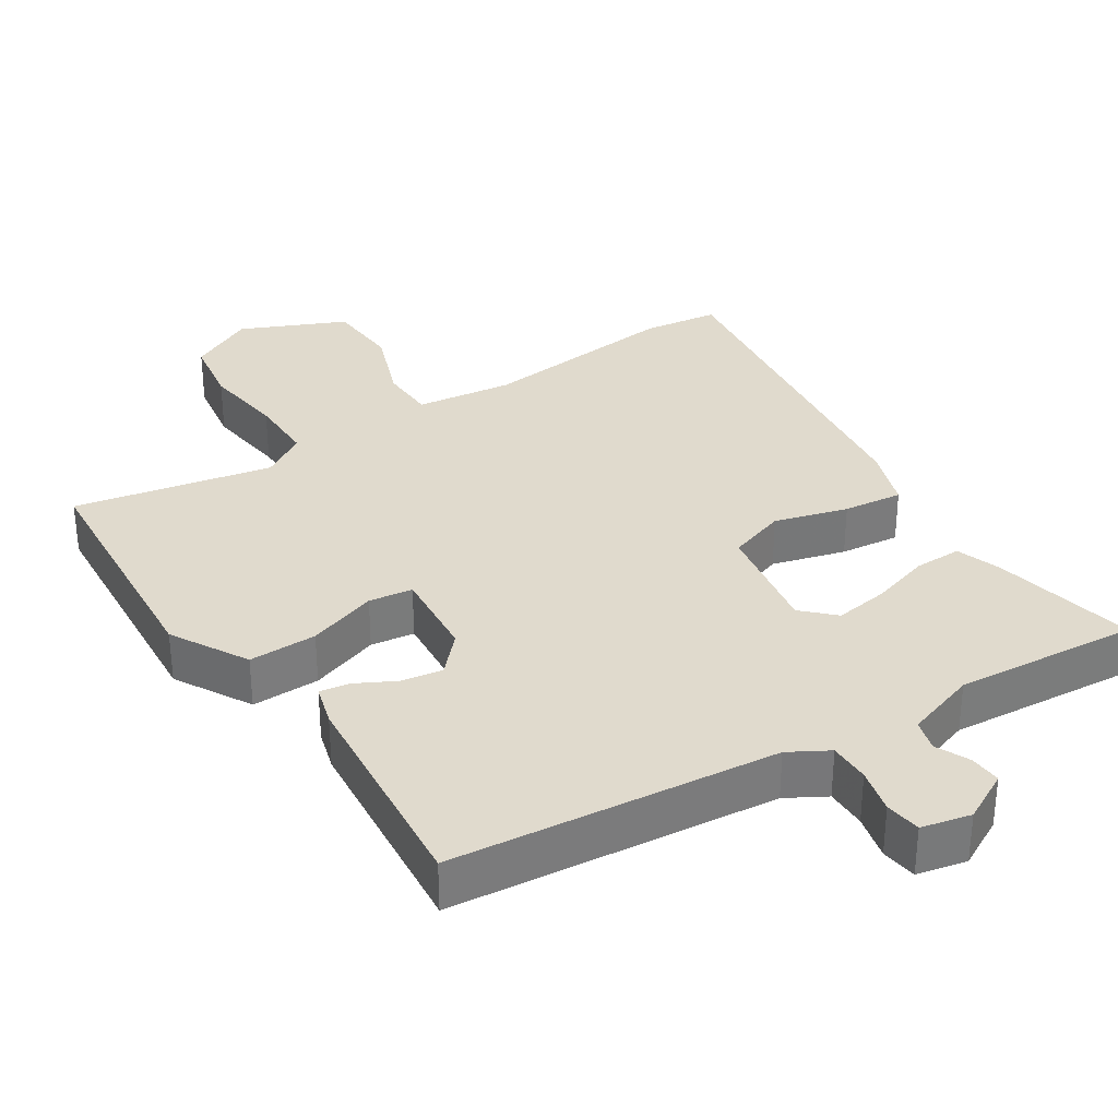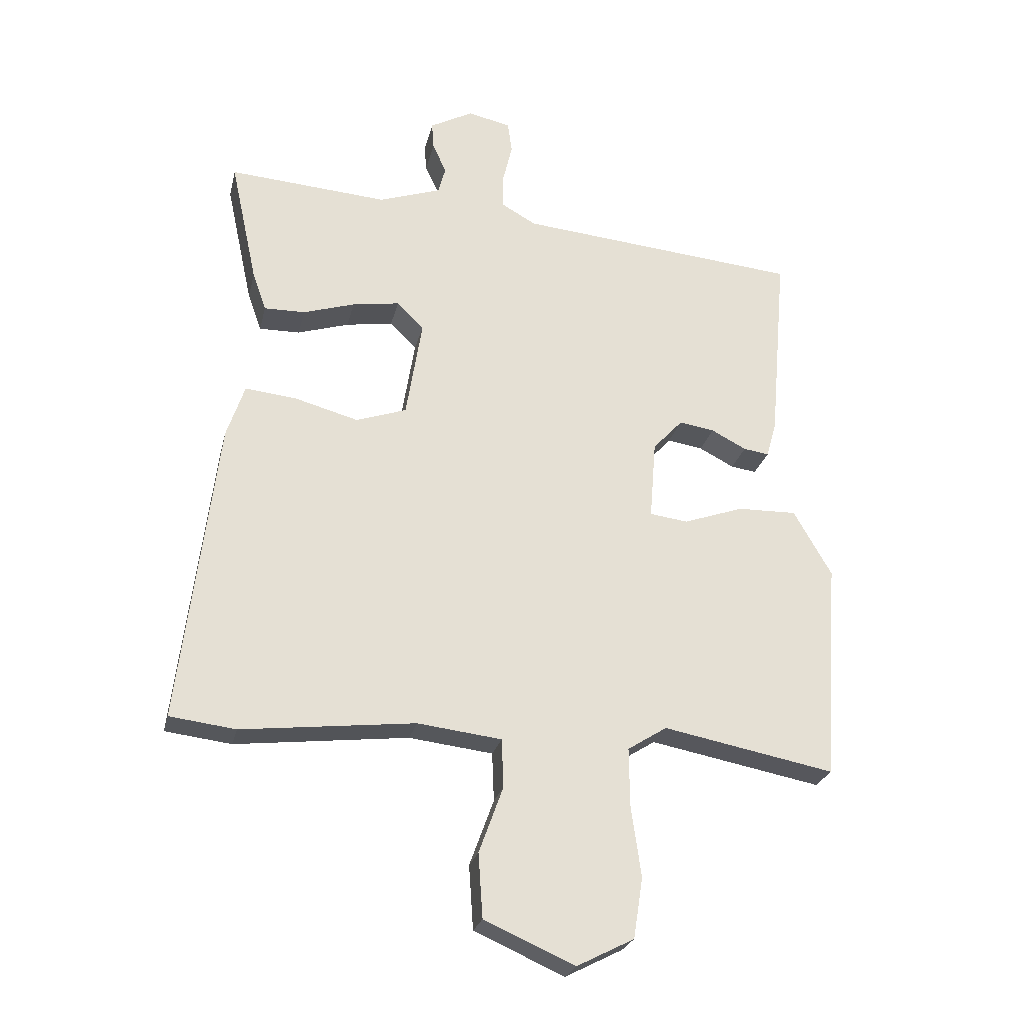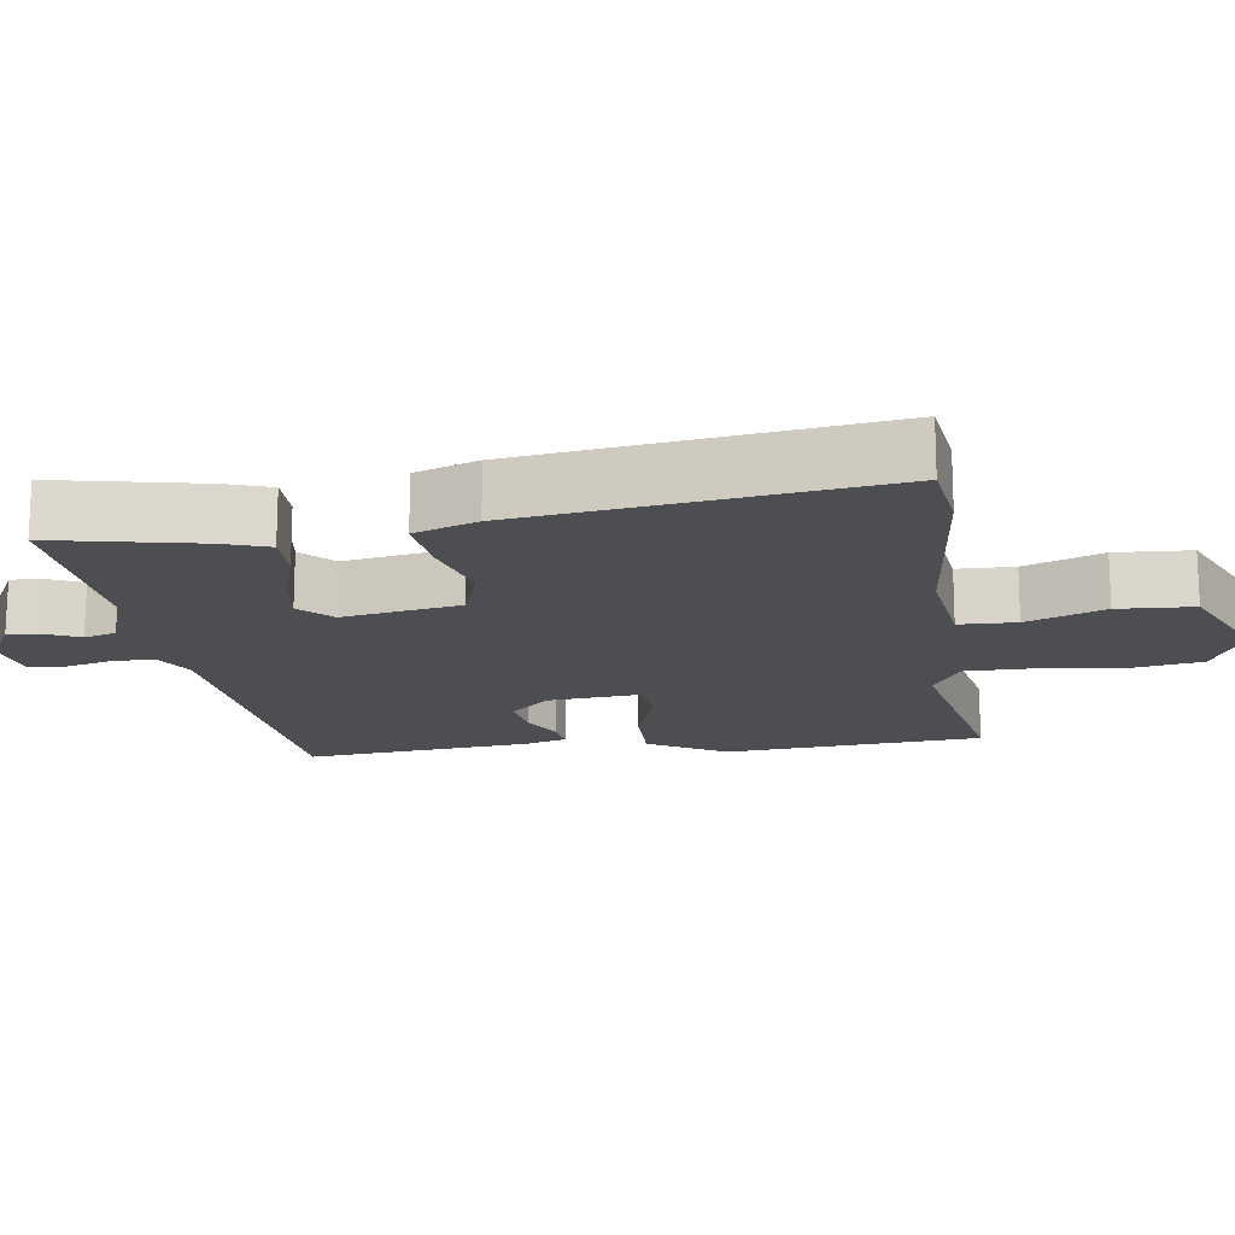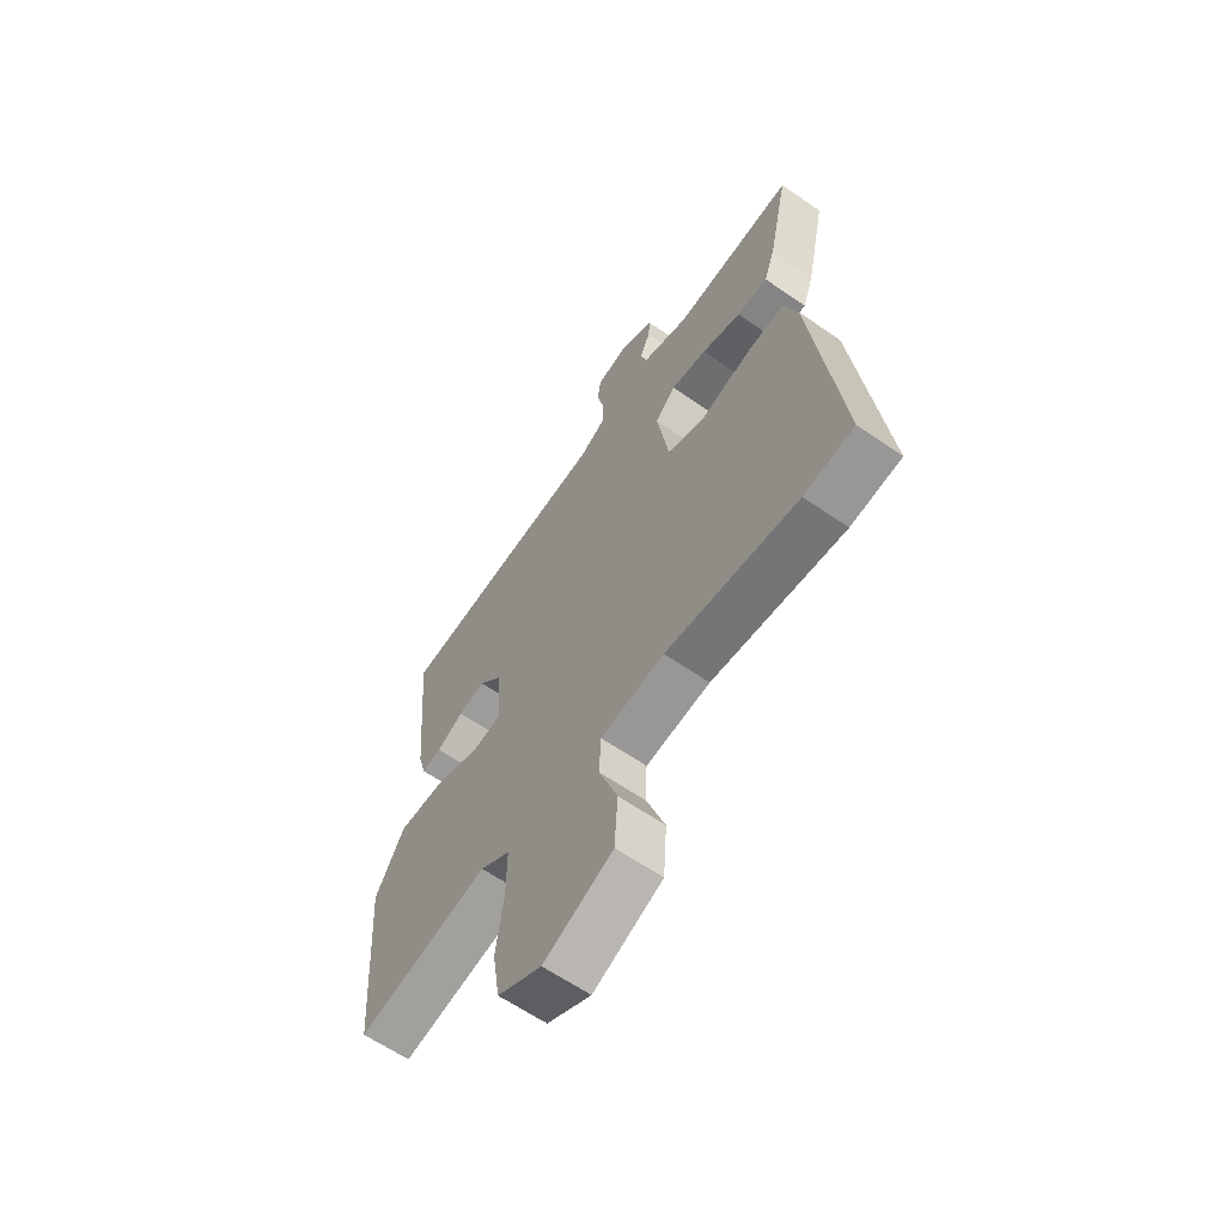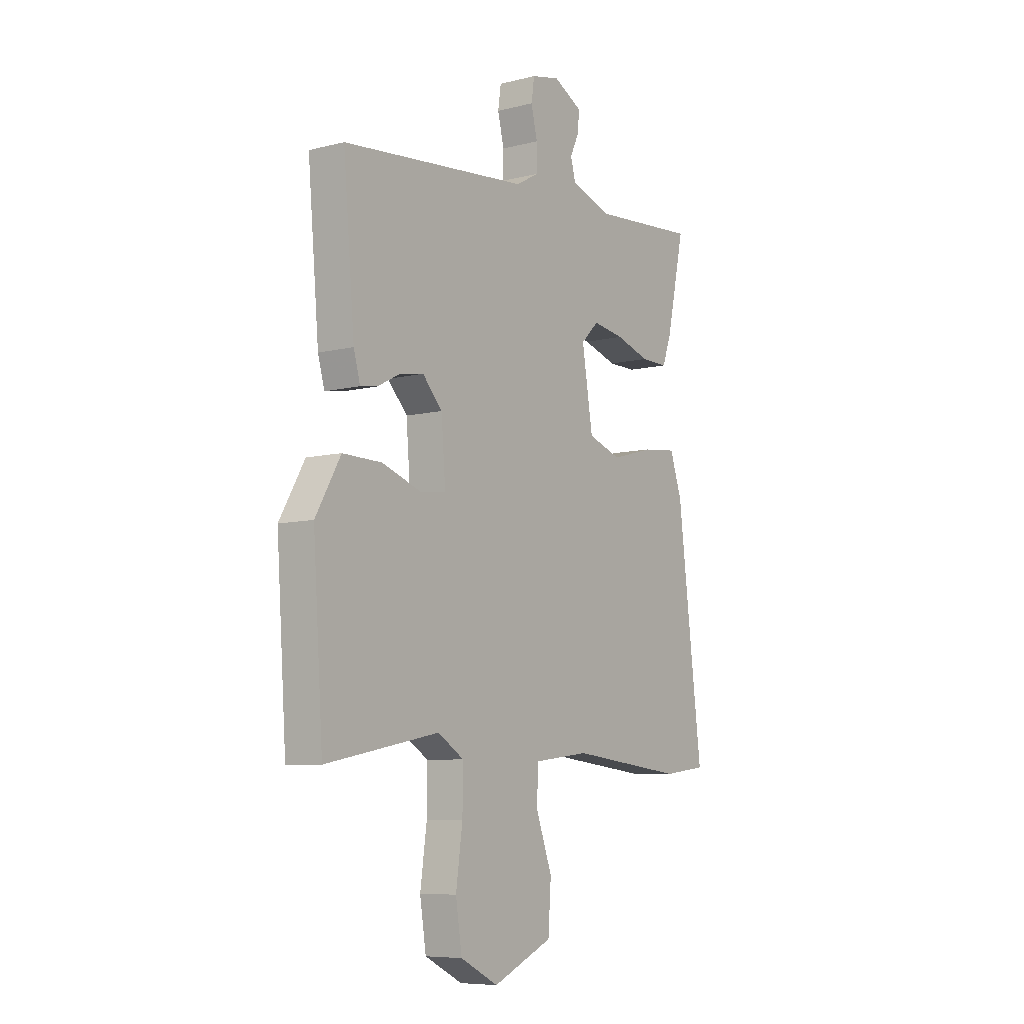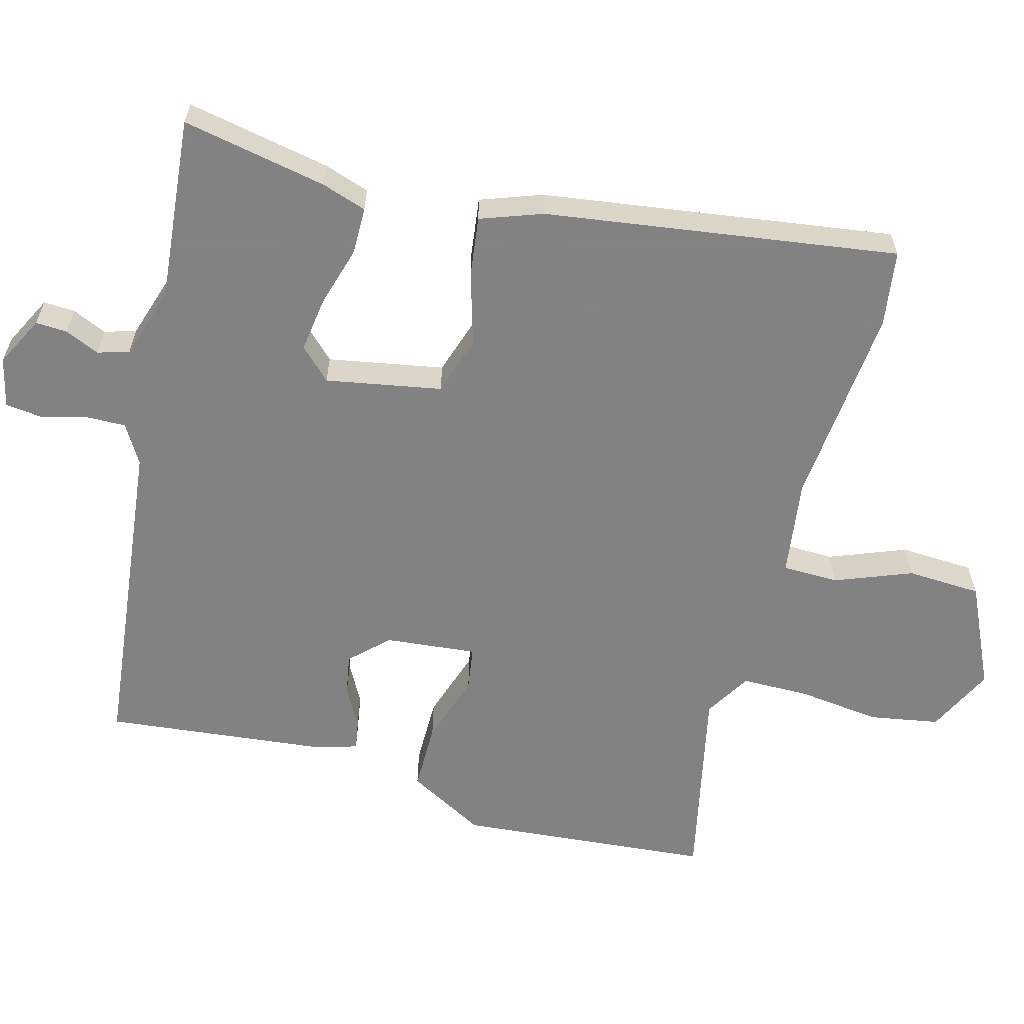
<metadata>
{"format":"obj","ext":"obj","renderer":"f3d","projection":"perspective","resolution":1024,"background":"white","views":[{"elev":33.0,"azim":-32.5,"up":"+Y"},{"elev":-25.2,"azim":167.2,"up":"+Z"},{"elev":-17.0,"azim":98.6,"up":"+Y"},{"elev":-62.3,"azim":54.9,"up":"+Z"},{"elev":-7.6,"azim":-54.6,"up":"+Z"},{"elev":-60.9,"azim":76.1,"up":"+Y"}]}
</metadata>
<code>
v 0.548 0.07 -0.494
v 0.442 0.07 -0.507
v 0.163 0.07 -0.475
v 0.028 0.07 -0.491
v 0.025 0.07 -0.569
v 0.064 0.07 -0.676
v 0.057 0.07 -0.779
v -0.088 0.07 -0.843
v -0.18 0.07 -0.796
v -0.195 0.07 -0.699
v -0.179 0.07 -0.585
v -0.178 0.07 -0.491
v -0.241 0.07 -0.451
v -0.517 0.07 -0.504
v -0.541 0.07 -0.152
v -0.48 0.07 -0.046
v -0.385 0.07 -0.048
v -0.288 0.07 -0.082
v -0.227 0.07 -0.074
v -0.237 0.07 0.053
v -0.285 0.07 0.105
v -0.342 0.07 0.096
v -0.398 0.07 0.067
v -0.439 0.07 0.061
v -0.455 0.07 0.118
v -0.482 0.07 0.428
v -0.028 0.07 0.47
v 0.027 0.07 0.501
v 0.027 0.07 0.558
v 0.012 0.07 0.621
v 0.019 0.07 0.671
v 0.088 0.07 0.686
v 0.157 0.07 0.649
v 0.154 0.07 0.605
v 0.132 0.07 0.558
v 0.144 0.07 0.514
v 0.244 0.07 0.48
v 0.5 0.07 0.499
v 0.457 0.07 0.299
v 0.435 0.07 0.237
v 0.369 0.07 0.238
v 0.286 0.07 0.264
v 0.21 0.07 0.276
v 0.167 0.07 0.234
v 0.193 0.07 0.073
v 0.274 0.07 0.045
v 0.376 0.07 0.073
v 0.459 0.07 0.082
v 0.488 0.07 -0.004
v 0.548 0 -0.494
v 0.442 0 -0.507
v 0.163 0 -0.475
v 0.028 0 -0.491
v 0.025 0 -0.569
v 0.064 0 -0.676
v 0.057 0 -0.779
v -0.088 0 -0.843
v -0.18 0 -0.796
v -0.195 0 -0.699
v -0.179 0 -0.585
v -0.178 0 -0.491
v -0.241 0 -0.451
v -0.517 0 -0.504
v -0.541 0 -0.152
v -0.48 0 -0.046
v -0.385 0 -0.048
v -0.288 0 -0.082
v -0.227 0 -0.074
v -0.237 0 0.053
v -0.285 0 0.105
v -0.342 0 0.096
v -0.398 0 0.067
v -0.439 0 0.061
v -0.455 0 0.118
v -0.482 0 0.428
v -0.028 0 0.47
v 0.027 0 0.501
v 0.027 0 0.558
v 0.012 0 0.621
v 0.019 0 0.671
v 0.088 0 0.686
v 0.157 0 0.649
v 0.154 0 0.605
v 0.132 0 0.558
v 0.144 0 0.514
v 0.244 0 0.48
v 0.5 0 0.499
v 0.457 0 0.299
v 0.435 0 0.237
v 0.369 0 0.238
v 0.286 0 0.264
v 0.21 0 0.276
v 0.167 0 0.234
v 0.193 0 0.073
v 0.274 0 0.045
v 0.376 0 0.073
v 0.459 0 0.082
v 0.488 0 -0.004
f 1 2 3
f 49 1 3
f 48 49 3
f 47 48 3
f 46 47 3
f 45 46 3 4
f 44 45 4
f 40 41 42
f 39 40 42
f 38 39 42
f 37 38 42
f 36 37 42 43
f 33 34 35
f 32 33 35
f 31 32 35
f 30 31 35
f 29 30 35
f 28 29 35 36
f 36 43 44
f 28 36 44
f 27 28 44
f 25 26 27
f 24 25 27
f 23 24 27
f 22 23 27
f 16 17 18
f 15 16 18
f 14 15 18
f 13 14 18
f 12 13 18 19
f 9 10 11
f 8 9 11
f 7 8 11
f 6 7 11
f 5 6 11
f 4 5 11 12
f 12 19 20
f 4 12 20
f 44 4 20
f 21 22 27 44
f 20 21 44
f 52 51 50
f 52 50 98
f 52 98 97
f 52 97 96
f 52 96 95
f 53 52 95 94
f 53 94 93
f 91 90 89
f 91 89 88
f 91 88 87
f 91 87 86
f 92 91 86 85
f 84 83 82
f 84 82 81
f 84 81 80
f 84 80 79
f 84 79 78
f 85 84 78 77
f 93 92 85
f 93 85 77
f 93 77 76
f 76 75 74
f 76 74 73
f 76 73 72
f 76 72 71
f 67 66 65
f 67 65 64
f 67 64 63
f 67 63 62
f 68 67 62 61
f 60 59 58
f 60 58 57
f 60 57 56
f 60 56 55
f 60 55 54
f 61 60 54 53
f 69 68 61
f 69 61 53
f 69 53 93
f 93 76 71 70
f 93 70 69
f 1 50 51 2
f 2 51 52 3
f 3 52 53 4
f 4 53 54 5
f 5 54 55 6
f 6 55 56 7
f 7 56 57 8
f 8 57 58 9
f 9 58 59 10
f 10 59 60 11
f 11 60 61 12
f 12 61 62 13
f 13 62 63 14
f 14 63 64 15
f 15 64 65 16
f 16 65 66 17
f 17 66 67 18
f 18 67 68 19
f 19 68 69 20
f 20 69 70 21
f 21 70 71 22
f 22 71 72 23
f 23 72 73 24
f 24 73 74 25
f 25 74 75 26
f 26 75 76 27
f 27 76 77 28
f 28 77 78 29
f 29 78 79 30
f 30 79 80 31
f 31 80 81 32
f 32 81 82 33
f 33 82 83 34
f 34 83 84 35
f 35 84 85 36
f 36 85 86 37
f 37 86 87 38
f 38 87 88 39
f 39 88 89 40
f 40 89 90 41
f 41 90 91 42
f 42 91 92 43
f 43 92 93 44
f 44 93 94 45
f 45 94 95 46
f 46 95 96 47
f 47 96 97 48
f 48 97 98 49
f 49 98 50 1

</code>
